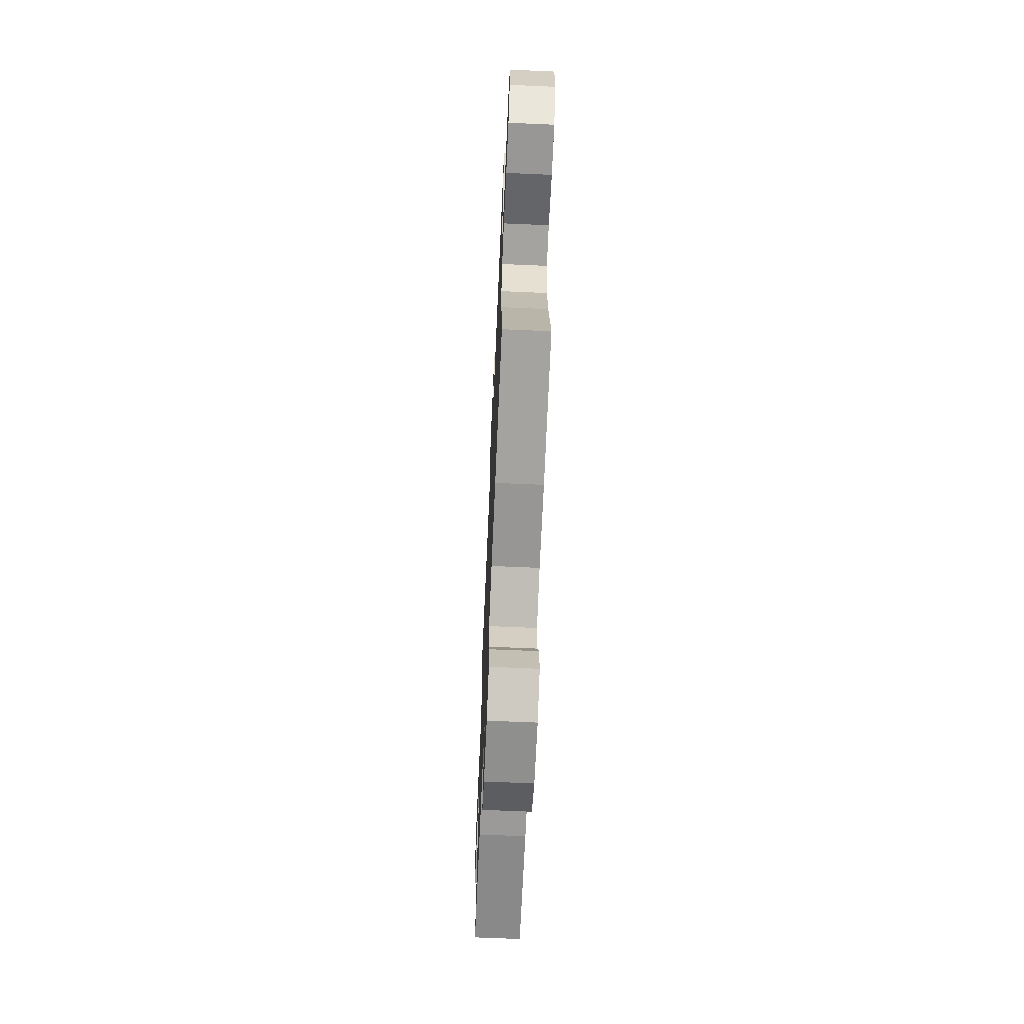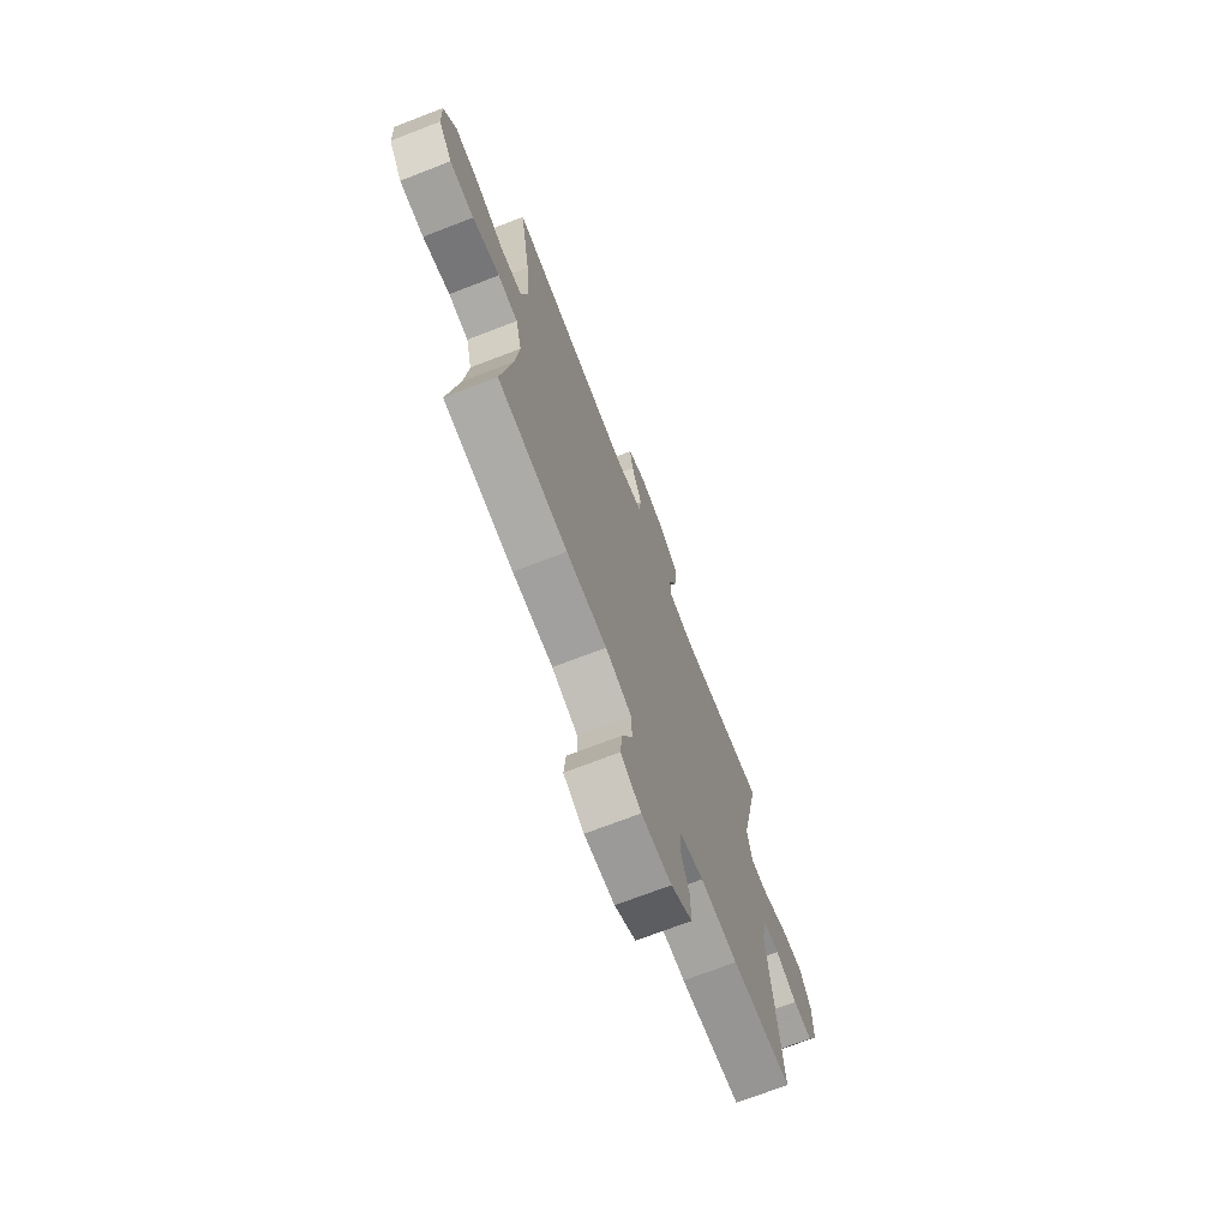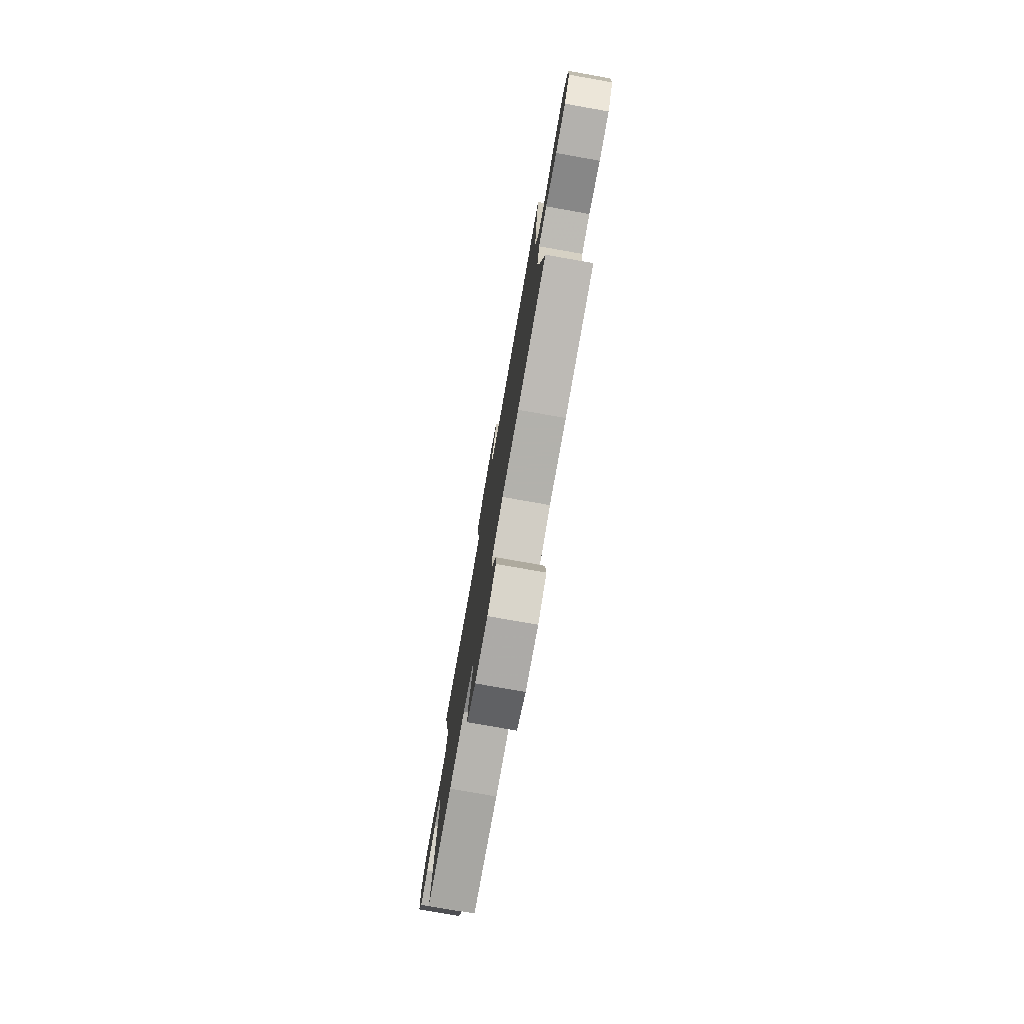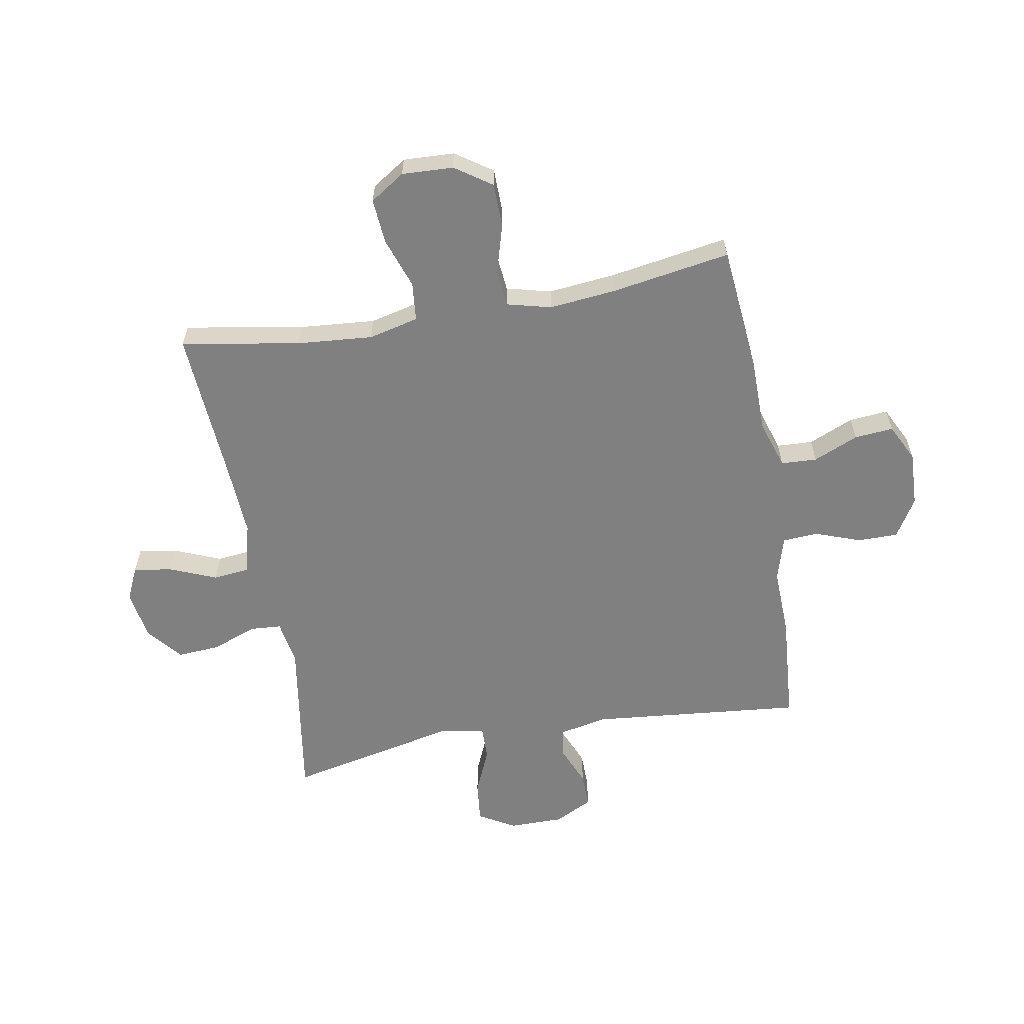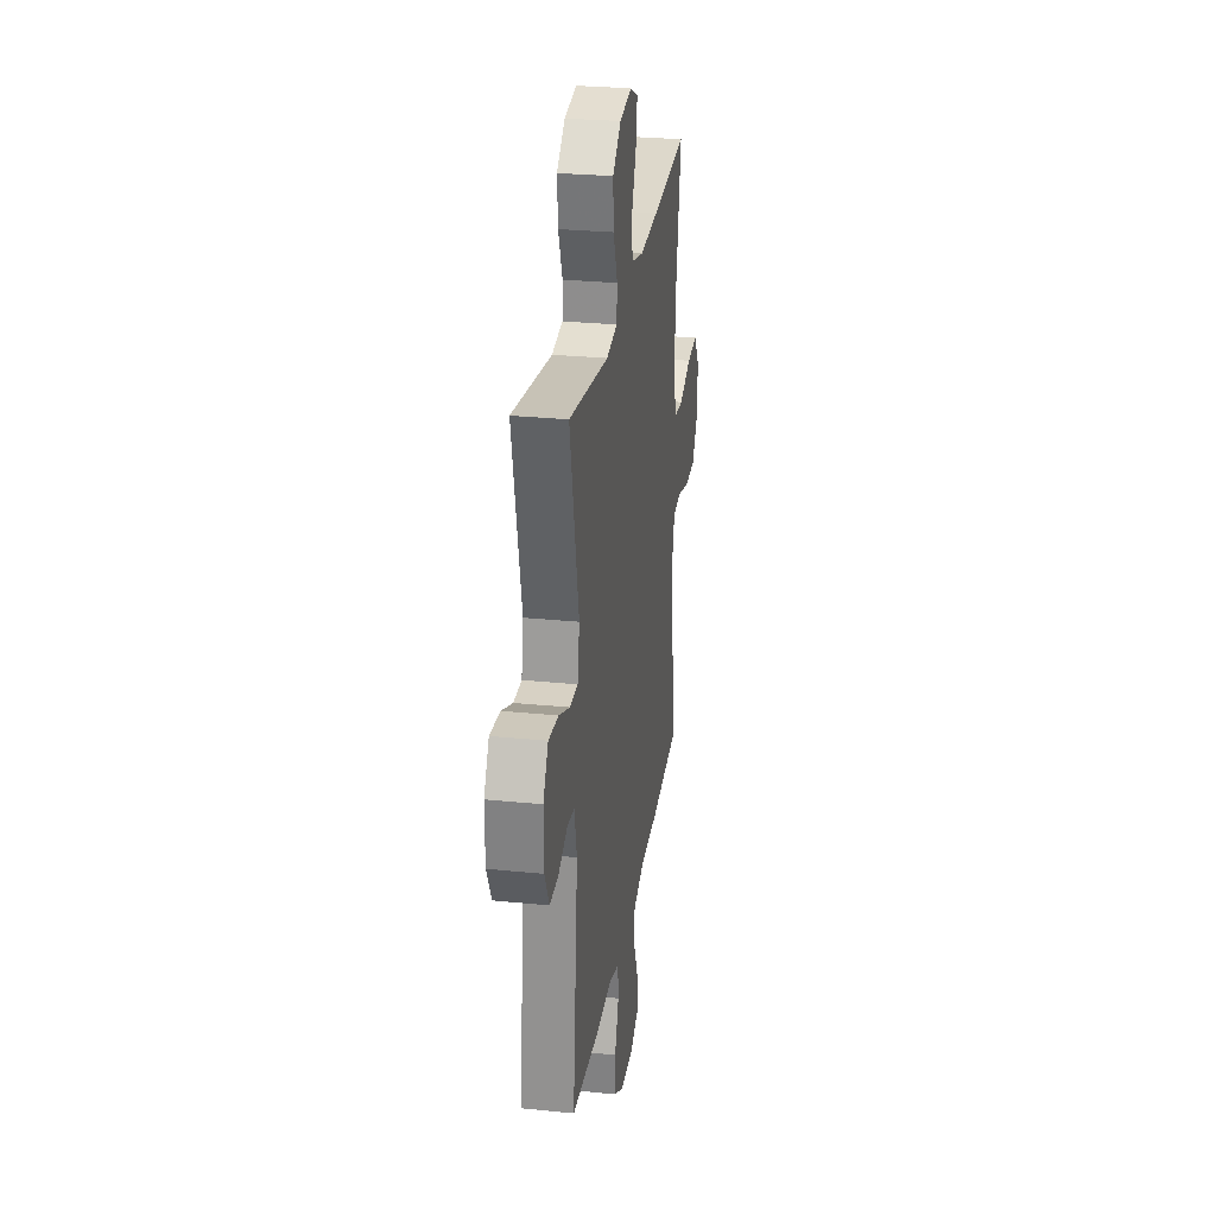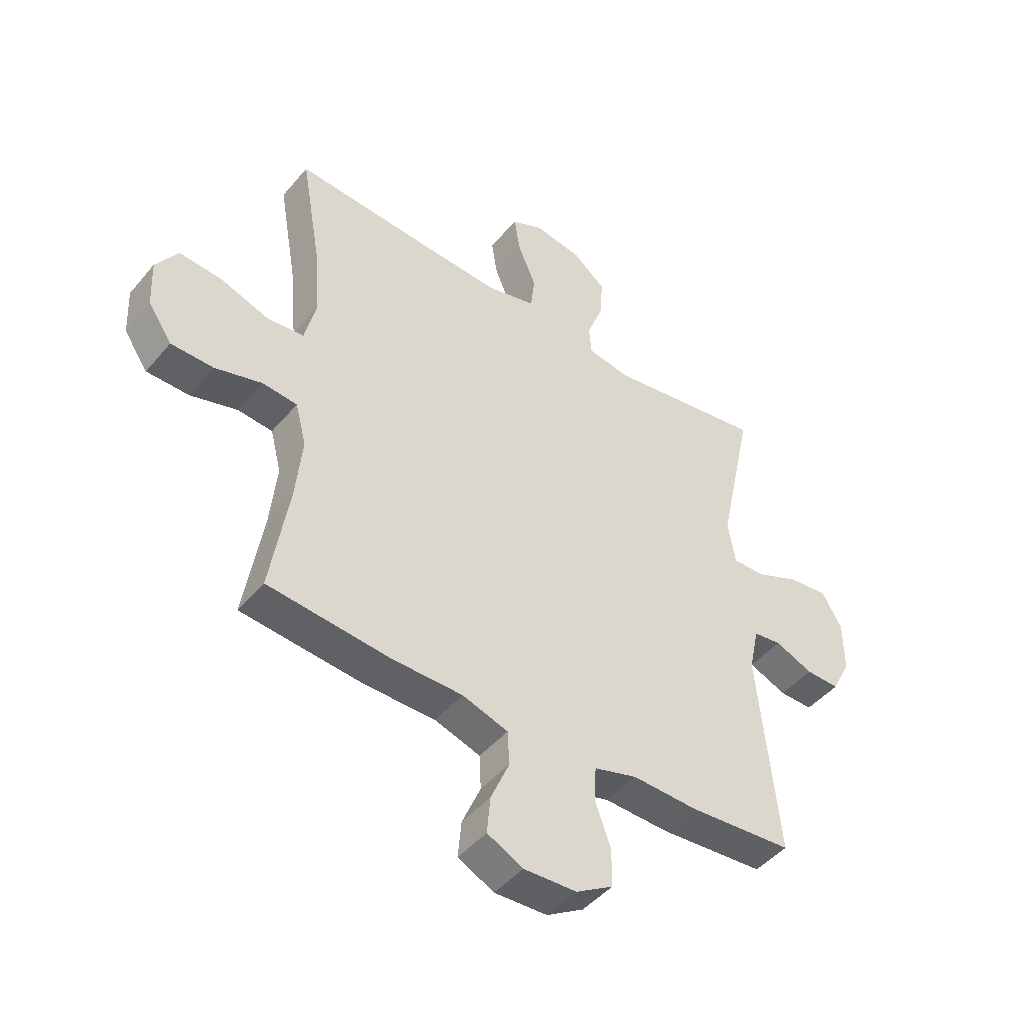
<metadata>
{"format":"obj","ext":"obj","renderer":"f3d","projection":"perspective","resolution":1024,"background":"white","views":[{"elev":-67.5,"azim":87.5,"up":"+Z"},{"elev":-71.5,"azim":111.1,"up":"+Z"},{"elev":-78.5,"azim":80.0,"up":"+Z"},{"elev":-60.0,"azim":100.1,"up":"+Y"},{"elev":28.0,"azim":-81.3,"up":"+Z"},{"elev":-46.0,"azim":142.6,"up":"+Z"}]}
</metadata>
<code>
v 0.5 0.07 0.5
v 0.464 0.07 0.291
v 0.453 0.07 0.159
v 0.474 0.07 0.071
v 0.542 0.07 0.064
v 0.632 0.07 0.095
v 0.711 0.07 0.101
v 0.751 0.07 0.04
v 0.747 0.07 -0.05
v 0.703 0.07 -0.114
v 0.625 0.07 -0.115
v 0.538 0.07 -0.09
v 0.474 0.07 -0.096
v 0.454 0.07 -0.174
v 0.466 0.07 -0.292
v 0.5 0.07 -0.5
v 0.275 0.07 -0.521
v 0.145 0.07 -0.522
v 0.061 0.07 -0.549
v 0.058 0.07 -0.612
v 0.092 0.07 -0.691
v 0.098 0.07 -0.759
v 0.032 0.07 -0.792
v -0.065 0.07 -0.788
v -0.133 0.07 -0.747
v -0.133 0.07 -0.676
v -0.104 0.07 -0.596
v -0.108 0.07 -0.534
v -0.187 0.07 -0.511
v -0.307 0.07 -0.515
v -0.5 0.07 -0.5
v -0.463 0.07 -0.124
v -0.481 0.07 -0.04
v -0.533 0.07 -0.033
v -0.603 0.07 -0.062
v -0.665 0.07 -0.063
v -0.699 0.07 0.004
v -0.699 0.07 0.1
v -0.662 0.07 0.164
v -0.589 0.07 0.156
v -0.508 0.07 0.121
v -0.449 0.07 0.12
v -0.435 0.07 0.2
v -0.5 0.07 0.5
v -0.209 0.07 0.454
v -0.13 0.07 0.467
v -0.126 0.07 0.522
v -0.156 0.07 0.601
v -0.161 0.07 0.676
v -0.1 0.07 0.726
v -0.012 0.07 0.74
v 0.046 0.07 0.713
v 0.036 0.07 0.646
v 0.002 0.07 0.563
v 0.009 0.07 0.499
v 0.099 0.07 0.476
v 0.236 0.07 0.483
v 0.5 0 0.5
v 0.464 0 0.291
v 0.453 0 0.159
v 0.474 0 0.071
v 0.542 0 0.064
v 0.632 0 0.095
v 0.711 0 0.101
v 0.751 0 0.04
v 0.747 0 -0.05
v 0.703 0 -0.114
v 0.625 0 -0.115
v 0.538 0 -0.09
v 0.474 0 -0.096
v 0.454 0 -0.174
v 0.466 0 -0.292
v 0.5 0 -0.5
v 0.275 0 -0.521
v 0.145 0 -0.522
v 0.061 0 -0.549
v 0.058 0 -0.612
v 0.092 0 -0.691
v 0.098 0 -0.759
v 0.032 0 -0.792
v -0.065 0 -0.788
v -0.133 0 -0.747
v -0.133 0 -0.676
v -0.104 0 -0.596
v -0.108 0 -0.534
v -0.187 0 -0.511
v -0.307 0 -0.515
v -0.5 0 -0.5
v -0.463 0 -0.124
v -0.481 0 -0.04
v -0.533 0 -0.033
v -0.603 0 -0.062
v -0.665 0 -0.063
v -0.699 0 0.004
v -0.699 0 0.1
v -0.662 0 0.164
v -0.589 0 0.156
v -0.508 0 0.121
v -0.449 0 0.12
v -0.435 0 0.2
v -0.5 0 0.5
v -0.209 0 0.454
v -0.13 0 0.467
v -0.126 0 0.522
v -0.156 0 0.601
v -0.161 0 0.676
v -0.1 0 0.726
v -0.012 0 0.74
v 0.046 0 0.713
v 0.036 0 0.646
v 0.002 0 0.563
v 0.009 0 0.499
v 0.099 0 0.476
v 0.236 0 0.483
f 52 53 54
f 51 52 54
f 50 51 54
f 49 50 54
f 48 49 54
f 47 48 54
f 46 47 54 55
f 43 44 45
f 42 43 45 46
f 39 40 41
f 38 39 41
f 37 38 41
f 36 37 41
f 35 36 41
f 34 35 41
f 33 34 41 42
f 46 55 56
f 42 46 56
f 33 42 56
f 32 33 56
f 25 26 27
f 24 25 27
f 23 24 27
f 22 23 27
f 21 22 27
f 20 21 27
f 19 20 27 28
f 18 19 28 29
f 17 18 29
f 16 17 29
f 15 16 29
f 10 11 12
f 9 10 12
f 8 9 12
f 7 8 12
f 6 7 12
f 5 6 12
f 4 5 12 13
f 3 4 13 14
f 57 1 2
f 57 2 3
f 32 56 57
f 31 32 57
f 30 31 57
f 29 30 57
f 15 29 57
f 14 15 57
f 3 14 57
f 111 110 109
f 111 109 108
f 111 108 107
f 111 107 106
f 111 106 105
f 111 105 104
f 112 111 104 103
f 102 101 100
f 103 102 100 99
f 98 97 96
f 98 96 95
f 98 95 94
f 98 94 93
f 98 93 92
f 98 92 91
f 99 98 91 90
f 113 112 103
f 113 103 99
f 113 99 90
f 113 90 89
f 84 83 82
f 84 82 81
f 84 81 80
f 84 80 79
f 84 79 78
f 84 78 77
f 85 84 77 76
f 86 85 76 75
f 86 75 74
f 86 74 73
f 86 73 72
f 69 68 67
f 69 67 66
f 69 66 65
f 69 65 64
f 69 64 63
f 69 63 62
f 70 69 62 61
f 71 70 61 60
f 59 58 114
f 60 59 114
f 114 113 89
f 114 89 88
f 114 88 87
f 114 87 86
f 114 86 72
f 114 72 71
f 114 71 60
f 1 58 59 2
f 2 59 60 3
f 3 60 61 4
f 4 61 62 5
f 5 62 63 6
f 6 63 64 7
f 7 64 65 8
f 8 65 66 9
f 9 66 67 10
f 10 67 68 11
f 11 68 69 12
f 12 69 70 13
f 13 70 71 14
f 14 71 72 15
f 15 72 73 16
f 16 73 74 17
f 17 74 75 18
f 18 75 76 19
f 19 76 77 20
f 20 77 78 21
f 21 78 79 22
f 22 79 80 23
f 23 80 81 24
f 24 81 82 25
f 25 82 83 26
f 26 83 84 27
f 27 84 85 28
f 28 85 86 29
f 29 86 87 30
f 30 87 88 31
f 31 88 89 32
f 32 89 90 33
f 33 90 91 34
f 34 91 92 35
f 35 92 93 36
f 36 93 94 37
f 37 94 95 38
f 38 95 96 39
f 39 96 97 40
f 40 97 98 41
f 41 98 99 42
f 42 99 100 43
f 43 100 101 44
f 44 101 102 45
f 45 102 103 46
f 46 103 104 47
f 47 104 105 48
f 48 105 106 49
f 49 106 107 50
f 50 107 108 51
f 51 108 109 52
f 52 109 110 53
f 53 110 111 54
f 54 111 112 55
f 55 112 113 56
f 56 113 114 57
f 57 114 58 1

</code>
